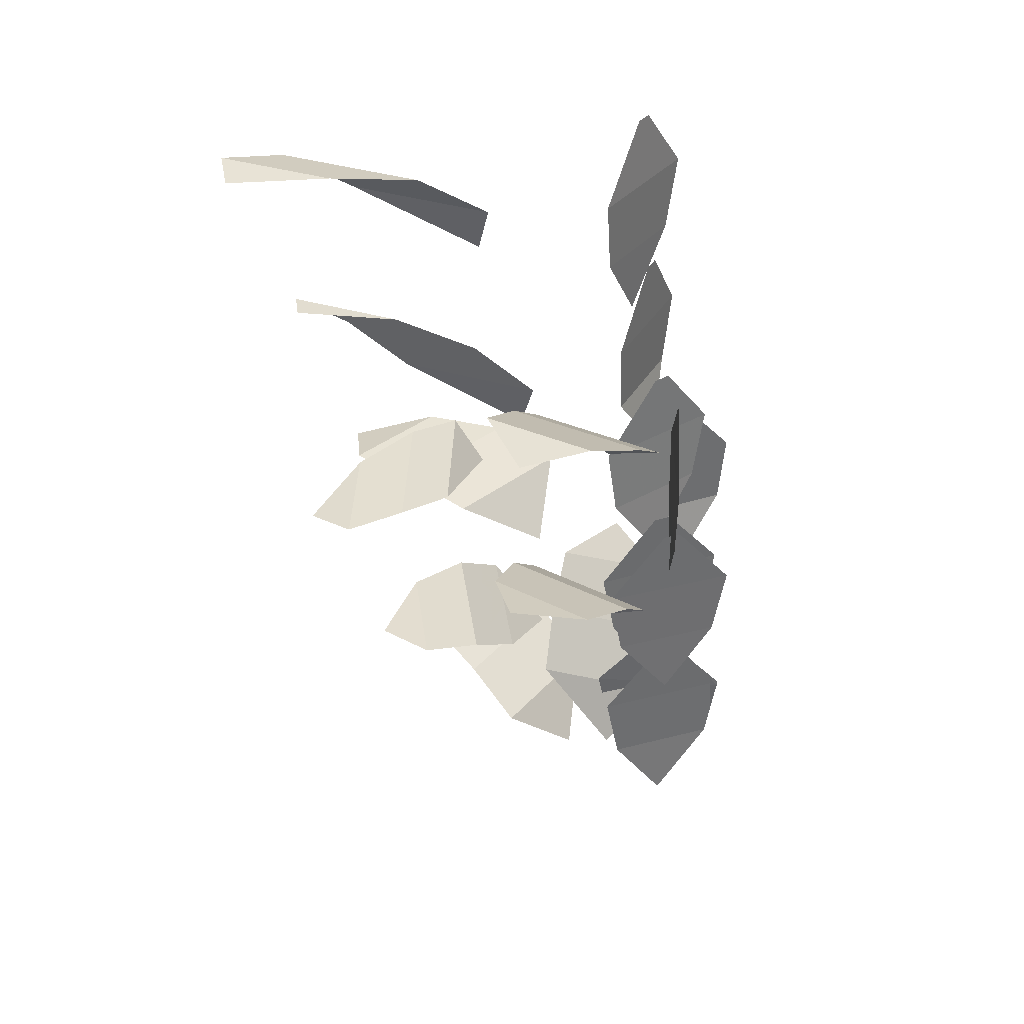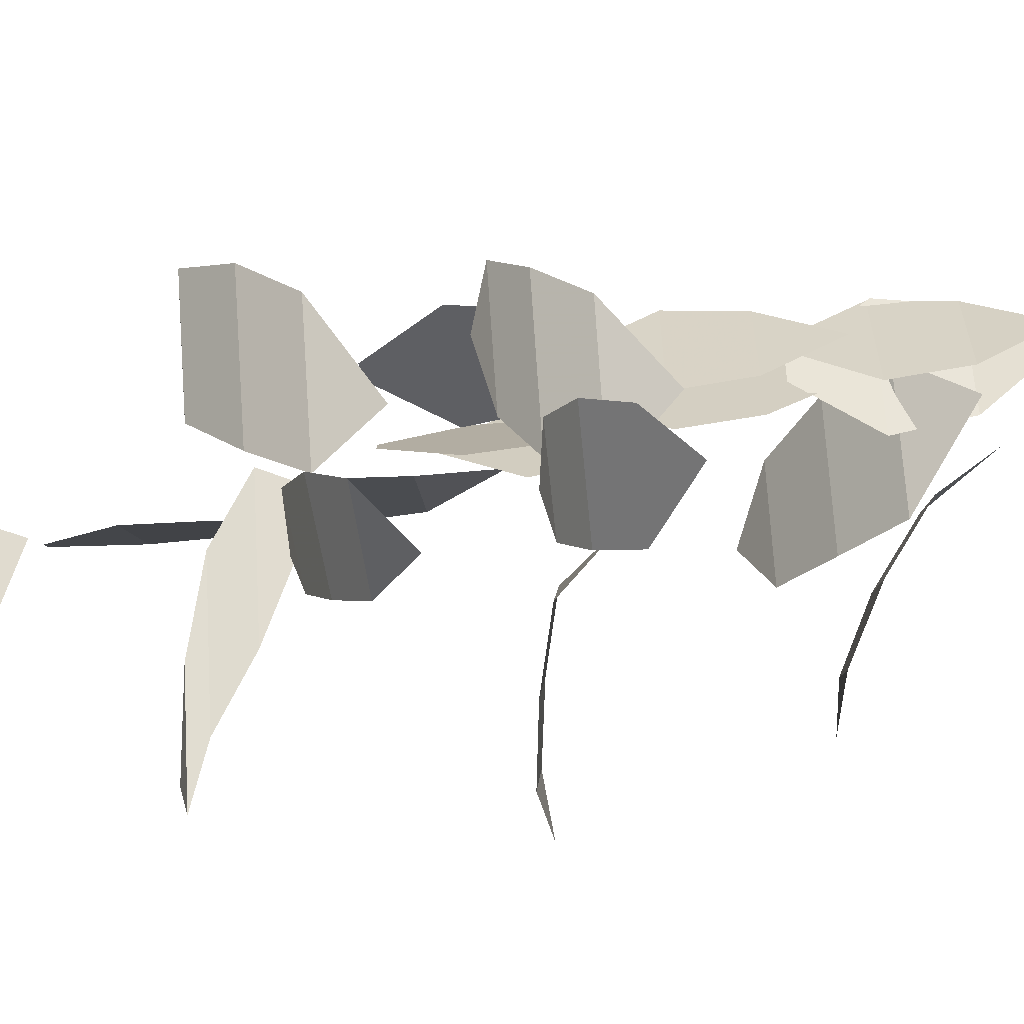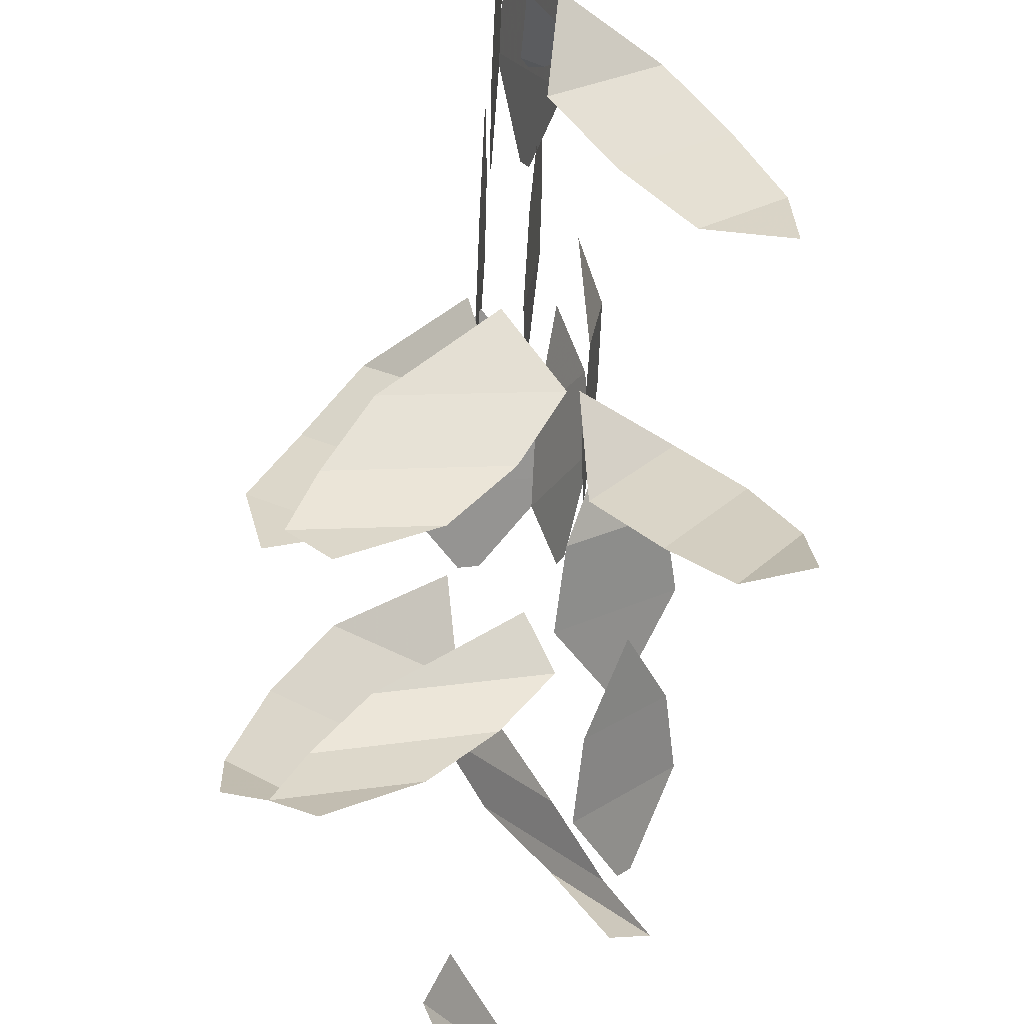
<metadata>
{"format":"obj","ext":"obj","renderer":"f3d","projection":"perspective","resolution":1024,"background":"white","views":[{"elev":36.0,"azim":73.8,"up":"+Z"},{"elev":-57.8,"azim":95.2,"up":"+Y"},{"elev":-68.5,"azim":178.3,"up":"+Y"}]}
</metadata>
<code>
v -0.6581 -0.6492 0.884
v -0.6581 -0.6492 0.884
v -1.038 -0.9653 1.754
v -1.038 -0.9653 1.754
v -0.6581 -0.6492 0.884
v -0.6581 -0.6492 0.884
v -1.038 -0.9653 1.754
v -1.038 -0.9653 1.754
v -1.038 -0.9653 1.754
v -1.038 -0.9653 1.754
v -2.122 -0.4778 2.582
v -1.53 -1.233 2.582
v -1.038 -0.9653 1.754
v -1.038 -0.9653 1.754
v -0.9371 -1.989 2.582
v -1.53 -1.233 2.582
v -1.53 -1.233 2.582
v -2.122 -0.4778 2.582
v -2.824 -0.8962 3.16
v -2.225 -1.66 3.16
v -1.53 -1.233 2.582
v -0.9371 -1.989 2.582
v -1.626 -2.424 3.16
v -2.225 -1.66 3.16
v -2.225 -1.66 3.16
v -2.824 -0.8962 3.16
v -3.35 -1.673 3.6
v -2.871 -2.284 3.6
v -2.225 -1.66 3.16
v -1.626 -2.424 3.16
v -2.393 -2.894 3.6
v -2.871 -2.284 3.6
v -2.871 -2.284 3.6
v -3.35 -1.673 3.6
v -3.391 -2.691 3.728
v -3.391 -2.691 3.728
v -2.871 -2.284 3.6
v -2.393 -2.894 3.6
v -3.391 -2.691 3.728
v -3.391 -2.691 3.728
v -0.7507 -1.261 3.936
v -0.7507 -1.261 3.936
v -0.5549 -1.603 4.855
v -0.5549 -1.603 4.855
v -0.7507 -1.261 3.936
v -0.7507 -1.261 3.936
v -0.5549 -1.603 4.855
v -0.5549 -1.603 4.855
v -0.5549 -1.603 4.855
v -0.5549 -1.603 4.855
v -1.231 -2.151 5.523
v -0.2814 -2.294 5.523
v -0.5549 -1.603 4.855
v -0.5549 -1.603 4.855
v 0.6681 -2.438 5.523
v -0.2814 -2.294 5.523
v -0.2814 -2.294 5.523
v -1.231 -2.151 5.523
v -0.7529 -2.826 6.073
v 0.2069 -2.972 6.073
v -0.2814 -2.294 5.523
v 0.6681 -2.438 5.523
v 1.167 -3.117 6.073
v 0.2069 -2.972 6.073
v 0.2069 -2.972 6.073
v -0.7529 -2.826 6.073
v -0.08325 -3.678 6.384
v 0.6837 -3.794 6.384
v 0.2069 -2.972 6.073
v 1.167 -3.117 6.073
v 1.451 -3.91 6.384
v 0.6837 -3.794 6.384
v 0.6837 -3.794 6.384
v -0.08325 -3.678 6.384
v 0.965 -4.399 6.467
v 0.965 -4.399 6.467
v 0.6837 -3.794 6.384
v 1.451 -3.91 6.384
v 0.965 -4.399 6.467
v 0.965 -4.399 6.467
v -0.9499 -1.868 6.983
v -0.9499 -1.868 6.983
v -0.8746 -2.443 7.798
v -0.8746 -2.443 7.798
v -0.9499 -1.868 6.983
v -0.9499 -1.868 6.983
v -0.8746 -2.443 7.798
v -0.8746 -2.443 7.798
v -0.8746 -2.443 7.798
v -0.8746 -2.443 7.798
v -1.204 -2.759 8.328
v -0.2917 -3.059 8.328
v -0.8746 -2.443 7.798
v -0.8746 -2.443 7.798
v 0.6208 -3.358 8.328
v -0.2917 -3.059 8.328
v -0.2917 -3.059 8.328
v -1.204 -2.759 8.328
v -0.647 -3.524 8.625
v 0.2754 -3.827 8.625
v -0.2917 -3.059 8.328
v 0.6208 -3.358 8.328
v 1.198 -4.13 8.625
v 0.2754 -3.827 8.625
v 0.2754 -3.827 8.625
v -0.647 -3.524 8.625
v 0.04805 -4.438 8.737
v 0.7851 -4.68 8.737
v 0.2754 -3.827 8.625
v 1.198 -4.13 8.625
v 1.522 -4.922 8.737
v 0.7851 -4.68 8.737
v 0.7851 -4.68 8.737
v 0.04805 -4.438 8.737
v 1.031 -5.305 8.695
v 1.031 -5.305 8.695
v 0.7851 -4.68 8.737
v 1.522 -4.922 8.737
v 1.031 -5.305 8.695
v 1.031 -5.305 8.695
v -0.4266 -0.4286 0.939
v -0.4266 -0.4286 0.939
v -0.7296 -0.4202 1.892
v -0.7296 -0.4202 1.892
v -0.4266 -0.4286 0.939
v -0.4266 -0.4286 0.939
v -0.7296 -0.4202 1.892
v -0.7296 -0.4202 1.892
v -0.7296 -0.4202 1.892
v -0.7296 -0.4202 1.892
v -0.6944 0.4466 2.762
v -1.219 -0.3576 2.762
v -0.7296 -0.4202 1.892
v -0.7296 -0.4202 1.892
v -1.744 -1.162 2.762
v -1.219 -0.3576 2.762
v -1.219 -0.3576 2.762
v -0.6944 0.4466 2.762
v -1.28 0.7646 3.506
v -1.811 -0.04845 3.506
v -1.219 -0.3576 2.762
v -1.744 -1.162 2.762
v -2.341 -0.8615 3.506
v -1.811 -0.04845 3.506
v -1.811 -0.04845 3.506
v -1.28 0.7646 3.506
v -2.106 0.8362 4.16
v -2.53 0.1866 4.16
v -1.811 -0.04845 3.506
v -2.341 -0.8615 3.506
v -2.954 -0.463 4.16
v -2.53 0.1866 4.16
v -2.53 0.1866 4.16
v -2.106 0.8362 4.16
v -3.018 0.4474 4.543
v -3.018 0.4474 4.543
v -2.53 0.1866 4.16
v -2.954 -0.463 4.16
v -3.018 0.4474 4.543
v -3.018 0.4474 4.543
v -0.3495 -0.5214 4.05
v -0.3495 -0.5214 4.05
v -0.2134 -0.7113 5.023
v -0.2134 -0.7113 5.023
v -0.3495 -0.5214 4.05
v -0.3495 -0.5214 4.05
v -0.2134 -0.7113 5.023
v -0.2134 -0.7113 5.023
v -0.2134 -0.7113 5.023
v -0.2134 -0.7113 5.023
v -0.6067 -1.708 5.88
v 0.1319 -1.094 5.88
v -0.2134 -0.7113 5.023
v -0.2134 -0.7113 5.023
v 0.8706 -0.4807 5.88
v 0.1319 -1.094 5.88
v 0.1319 -1.094 5.88
v -0.6067 -1.708 5.88
v -0.005245 -2.219 6.491
v 0.7414 -1.599 6.491
v 0.1319 -1.094 5.88
v 0.8706 -0.4807 5.88
v 1.488 -0.9785 6.491
v 0.7414 -1.599 6.491
v 0.7414 -1.599 6.491
v -0.005245 -2.219 6.491
v 0.809 -2.738 6.872
v 1.406 -2.242 6.872
v 0.7414 -1.599 6.491
v 1.488 -0.9785 6.491
v 2.002 -1.747 6.872
v 1.406 -2.242 6.872
v 1.406 -2.242 6.872
v 0.809 -2.738 6.872
v 1.761 -2.788 7.041
v 1.761 -2.788 7.041
v 1.406 -2.242 6.872
v 2.002 -1.747 6.872
v 1.761 -2.788 7.041
v 1.761 -2.788 7.041
v -0.3049 -0.5675 7.164
v -0.3049 -0.5675 7.164
v -0.06807 -0.7876 8.11
v -0.06807 -0.7876 8.11
v -0.3049 -0.5675 7.164
v -0.3049 -0.5675 7.164
v -0.06807 -0.7876 8.11
v -0.06807 -0.7876 8.11
v -0.06807 -0.7876 8.11
v -0.06807 -0.7876 8.11
v -0.2205 -1.817 8.872
v 0.4696 -1.149 8.872
v -0.06807 -0.7876 8.11
v -0.06807 -0.7876 8.11
v 1.16 -0.4812 8.872
v 0.4696 -1.149 8.872
v 0.4696 -1.149 8.872
v -0.2205 -1.817 8.872
v 0.4161 -2.343 9.434
v 1.114 -1.668 9.434
v 0.4696 -1.149 8.872
v 1.16 -0.4812 8.872
v 1.811 -0.9926 9.434
v 1.114 -1.668 9.434
v 1.114 -1.668 9.434
v 0.4161 -2.343 9.434
v 1.114 -2.919 9.862
v 1.671 -2.379 9.862
v 1.114 -1.668 9.434
v 1.811 -0.9926 9.434
v 2.228 -1.84 9.862
v 1.671 -2.379 9.862
v 1.671 -2.379 9.862
v 1.114 -2.919 9.862
v 2.192 -2.79 9.755
v 2.192 -2.79 9.755
v 1.671 -2.379 9.862
v 2.228 -1.84 9.862
v 2.192 -2.79 9.755
v 2.192 -2.79 9.755
v -1.132 -1.173 4.83
v -1.132 -1.173 4.83
v -1.38 -1.406 5.77
v -1.38 -1.406 5.77
v -1.132 -1.173 4.83
v -1.132 -1.173 4.83
v -1.38 -1.406 5.77
v -1.38 -1.406 5.77
v -1.38 -1.406 5.77
v -1.38 -1.406 5.77
v -2.413 -0.915 6.517
v -1.946 -1.754 6.517
v -1.38 -1.406 5.77
v -1.38 -1.406 5.77
v -1.479 -2.593 6.517
v -1.946 -1.754 6.517
v -1.946 -1.754 6.517
v -2.413 -0.915 6.517
v -3.147 -1.557 6.731
v -2.674 -2.405 6.731
v -1.946 -1.754 6.517
v -1.479 -2.593 6.517
v -2.202 -3.254 6.731
v -2.674 -2.405 6.731
v -2.674 -2.405 6.731
v -3.147 -1.557 6.731
v -3.635 -2.535 6.822
v -3.258 -3.212 6.822
v -2.674 -2.405 6.731
v -2.202 -3.254 6.731
v -2.881 -3.89 6.822
v -3.258 -3.212 6.822
v -3.258 -3.212 6.822
v -3.635 -2.535 6.822
v -3.676 -3.723 6.694
v -3.676 -3.723 6.694
v -3.258 -3.212 6.822
v -2.881 -3.89 6.822
v -3.676 -3.723 6.694
v -3.676 -3.723 6.694
v -0.5346 -1.638 7.85
v -0.5346 -1.638 7.85
v -0.3123 -2.024 8.745
v -0.3123 -2.024 8.745
v -0.5346 -1.638 7.85
v -0.5346 -1.638 7.85
v -0.3123 -2.024 8.745
v -0.3123 -2.024 8.745
v -0.3123 -2.024 8.745
v -0.3123 -2.024 8.745
v -1.199 -3.458 9.42
v -0.6096 -2.7 9.42
v -0.3123 -2.024 8.745
v -0.3123 -2.024 8.745
v -0.0201 -1.942 9.42
v -0.6096 -2.7 9.42
v -0.6096 -2.7 9.42
v -1.199 -3.458 9.42
v -1.719 -4.163 9.92
v -1.123 -3.397 9.92
v -0.6096 -2.7 9.42
v -0.0201 -1.942 9.42
v -0.5274 -2.631 9.92
v -1.123 -3.397 9.92
v -1.123 -3.397 9.92
v -1.719 -4.163 9.92
v -2.159 -4.805 10.15
v -1.683 -4.193 10.15
v -1.123 -3.397 9.92
v -0.5274 -2.631 9.92
v -1.206 -3.58 10.15
v -1.683 -4.193 10.15
v -1.683 -4.193 10.15
v -2.159 -4.805 10.15
v -1.764 -4.86 10.16
v -1.764 -4.86 10.16
v -1.683 -4.193 10.15
v -1.206 -3.58 10.15
v -1.764 -4.86 10.16
v -1.764 -4.86 10.16
v 0.0807 -2.126 10.86
v 0.0807 -2.126 10.86
v -0.2159 -2.643 11.67
v -0.2159 -2.643 11.67
v 0.0807 -2.126 10.86
v 0.0807 -2.126 10.86
v -0.2159 -2.643 11.67
v -0.2159 -2.643 11.67
v -0.2159 -2.643 11.67
v -0.2159 -2.643 11.67
v -1.131 -4.096 12.3
v -0.5344 -3.344 12.3
v -0.2159 -2.643 11.67
v -0.2159 -2.643 11.67
v 0.06222 -2.591 12.3
v -0.5344 -3.344 12.3
v -0.5344 -3.344 12.3
v -1.131 -4.096 12.3
v -1.517 -4.942 12.7
v -0.9136 -4.182 12.7
v -0.5344 -3.344 12.3
v 0.06222 -2.591 12.3
v -0.3105 -3.421 12.7
v -0.9136 -4.182 12.7
v -0.9136 -4.182 12.7
v -1.517 -4.942 12.7
v -1.321 -5.773 12.86
v -0.8387 -5.166 12.86
v -0.9136 -4.182 12.7
v -0.3105 -3.421 12.7
v -0.3568 -4.558 12.86
v -0.8387 -5.166 12.86
v -0.8387 -5.166 12.86
v -1.321 -5.773 12.86
v -0.7355 -5.826 12.78
v -0.7355 -5.826 12.78
v -0.8387 -5.166 12.86
v -0.3568 -4.558 12.86
v -0.7355 -5.826 12.78
v -0.7355 -5.826 12.78
v -0.7216 0.4938 0.899
v -0.7216 0.4938 0.899
v -0.5307 1.202 1.895
v -0.8123 0.4851 1.895
v -0.7216 0.4938 0.899
v -0.7216 0.4938 0.899
v -1.094 -0.2322 1.895
v -0.8123 0.4851 1.895
v -0.8123 0.4851 1.895
v -0.5307 1.202 1.895
v -0.4338 1.344 2.894
v -0.7852 0.449 2.894
v -0.8123 0.4851 1.895
v -1.094 -0.2322 1.895
v -1.137 -0.4459 2.894
v -0.7852 0.449 2.894
v -0.7852 0.449 2.894
v -0.4338 1.344 2.894
v -0.7237 0.5436 3.893
v -0.7691 0.4281 3.893
v -0.7852 0.449 2.894
v -1.137 -0.4459 2.894
v -0.8145 0.3125 3.893
v -0.7691 0.4281 3.893
v -0.928 0.474 3.163
v -0.928 0.474 3.163
v -0.9746 1.205 4.162
v -0.9008 0.4379 4.162
v -0.928 0.474 3.163
v -0.928 0.474 3.163
v -0.827 -0.3292 4.162
v -0.9008 0.4379 4.162
v -0.9008 0.4379 4.162
v -0.9746 1.205 4.162
v -0.9768 1.374 5.162
v -0.8847 0.4169 5.162
v -0.9008 0.4379 4.162
v -0.827 -0.3292 4.162
v -0.7927 -0.5401 5.162
v -0.8847 0.4169 5.162
v -0.8847 0.4169 5.162
v -0.9768 1.374 5.162
v -0.8597 0.5275 6.161
v -0.8479 0.4039 6.161
v -0.8847 0.4169 5.162
v -0.7927 -0.5401 5.162
v -0.836 0.2803 6.161
v -0.8479 0.4039 6.161
v -1.162 0.3844 5.424
v -1.162 0.3844 5.424
v -1.523 1.118 6.42
v -1.247 0.3989 6.42
v -1.162 0.3844 5.424
v -1.162 0.3844 5.424
v -0.9707 -0.3207 6.42
v -1.247 0.3989 6.42
v -1.247 0.3989 6.42
v -1.523 1.118 6.42
v -1.637 1.322 7.418
v -1.292 0.4241 7.418
v -1.247 0.3989 6.42
v -0.9707 -0.3207 6.42
v -0.948 -0.4736 7.418
v -1.292 0.4241 7.418
v -1.292 0.4241 7.418
v -1.637 1.322 7.418
v -1.354 0.571 8.418
v -1.309 0.4551 8.418
v -1.292 0.4241 7.418
v -0.948 -0.4736 7.418
v -1.265 0.3392 8.418
v -1.309 0.4551 8.418
v -0.3993 0.3969 0.9348
v -0.3993 0.3969 0.9348
v -0.4108 -0.3381 1.933
v -0.4452 0.4318 1.933
v -0.3993 0.3969 0.9348
v -0.3993 0.3969 0.9348
v -0.4797 1.202 1.933
v -0.4452 0.4318 1.933
v -0.4452 0.4318 1.933
v -0.4108 -0.3381 1.933
v -0.3914 -0.5467 2.933
v -0.4344 0.4139 2.933
v -0.4452 0.4318 1.933
v -0.4797 1.202 1.933
v -0.4774 1.374 2.933
v -0.4344 0.4139 2.933
v -0.4344 0.4139 2.933
v -0.3914 -0.5467 2.933
v -0.4077 0.2917 3.933
v -0.4133 0.4157 3.933
v -0.4344 0.4139 2.933
v -0.4774 1.374 2.933
v -0.4188 0.5398 3.933
v -0.4133 0.4157 3.933
v -0.3359 0.3994 3.208
v -0.3359 0.3994 3.208
v -0.311 -0.3894 4.208
v -0.3416 0.3806 4.208
v -0.3359 0.3994 3.208
v -0.3359 0.3994 3.208
v -0.3722 1.151 4.208
v -0.3416 0.3806 4.208
v -0.3416 0.3806 4.208
v -0.311 -0.3894 4.208
v -0.2988 -0.579 5.208
v -0.337 0.3817 5.208
v -0.3416 0.3806 4.208
v -0.3722 1.151 4.208
v -0.3752 1.342 5.208
v -0.337 0.3817 5.208
v -0.337 0.3817 5.208
v -0.2988 -0.579 5.208
v -0.3199 0.2526 6.208
v -0.3248 0.3766 6.208
v -0.337 0.3817 5.208
v -0.3752 1.342 5.208
v -0.3298 0.5007 6.208
v -0.3248 0.3766 6.208
v -0.3489 0.3567 5.481
v -0.3489 0.3567 5.481
v -1.082 0.5814 6.481
v -0.3443 0.3578 6.481
v -0.3489 0.3567 5.481
v -0.3489 0.3567 5.481
v 0.3933 0.1342 6.481
v -0.3443 0.3578 6.481
v -0.3443 0.3578 6.481
v -1.082 0.5814 6.481
v -1.252 0.6317 7.481
v -0.3321 0.3527 7.481
v -0.3443 0.3578 6.481
v 0.3933 0.1342 6.481
v 0.588 0.07373 7.481
v -0.3321 0.3527 7.481
v -0.3321 0.3527 7.481
v -1.252 0.6317 7.481
v -0.406 0.382 8.48
v -0.2871 0.346 8.48
v -0.3321 0.3527 7.481
v 0.588 0.07373 7.481
v -0.1683 0.31 8.48
v -0.2871 0.346 8.48
v -1.381 0.8948 4.81
v -1.381 0.8948 4.81
v -1.701 1.653 5.783
v -1.613 0.8869 5.783
v -1.381 0.8948 4.81
v -1.381 0.8948 4.81
v -1.526 0.1213 5.783
v -1.613 0.8869 5.783
v -1.613 0.8869 5.783
v -1.701 1.653 5.783
v -1.691 1.741 6.777
v -1.582 0.7858 6.777
v -1.613 0.8869 5.783
v -1.526 0.1213 5.783
v -1.472 -0.1695 6.777
v -1.582 0.7858 6.777
v -1.582 0.7858 6.777
v -1.691 1.741 6.777
v -1.567 0.8501 7.775
v -1.553 0.7268 7.775
v -1.582 0.7858 6.777
v -1.472 -0.1695 6.777
v -1.539 0.6034 7.775
v -1.553 0.7268 7.775
v -1.747 0.5025 7.02
v -1.747 0.5025 7.02
v -2.477 0.8932 7.997
v -1.914 0.3673 7.997
v -1.747 0.5025 7.02
v -1.747 0.5025 7.02
v -1.351 -0.1586 7.997
v -1.914 0.3673 7.997
v -1.914 0.3673 7.997
v -2.477 0.8932 7.997
v -2.654 1.077 8.995
v -1.951 0.4204 8.995
v -1.914 0.3673 7.997
v -1.351 -0.1586 7.997
v -1.249 -0.2357 8.995
v -1.951 0.4204 8.995
v -1.951 0.4204 8.995
v -2.654 1.077 8.995
v -2.087 0.5506 9.993
v -1.996 0.4658 9.993
v -1.951 0.4204 8.995
v -1.249 -0.2357 8.995
v -1.905 0.3811 9.993
v -1.996 0.4658 9.993
v -2.092 0.2221 9.25
v -2.092 0.2221 9.25
v -2.599 0.8849 10.25
v -2.113 0.2871 10.25
v -2.092 0.2221 9.25
v -2.092 0.2221 9.25
v -1.626 -0.3106 10.25
v -2.113 0.2871 10.25
v -2.113 0.2871 10.25
v -2.599 0.8849 10.25
v -2.748 1.09 11.25
v -2.141 0.3444 11.25
v -2.113 0.2871 10.25
v -1.626 -0.3106 10.25
v -1.534 -0.4013 11.25
v -2.141 0.3444 11.25
v -2.141 0.3444 11.25
v -2.748 1.09 11.25
v -2.257 0.4148 12.24
v -2.179 0.3185 12.24
v -2.141 0.3444 11.25
v -1.534 -0.4013 11.25
v -2.1 0.2222 12.24
v -2.179 0.3185 12.24
f 1 2 3 4
f 5 6 7 8
f 9 10 11 12
f 13 14 15 16
f 17 18 19 20
f 21 22 23 24
f 25 26 27 28
f 29 30 31 32
f 33 34 35 36
f 37 38 39 40
f 41 42 43 44
f 45 46 47 48
f 49 50 51 52
f 53 54 55 56
f 57 58 59 60
f 61 62 63 64
f 65 66 67 68
f 69 70 71 72
f 73 74 75 76
f 77 78 79 80
f 81 82 83 84
f 85 86 87 88
f 89 90 91 92
f 93 94 95 96
f 97 98 99 100
f 101 102 103 104
f 105 106 107 108
f 109 110 111 112
f 113 114 115 116
f 117 118 119 120
f 121 122 123 124
f 125 126 127 128
f 129 130 131 132
f 133 134 135 136
f 137 138 139 140
f 141 142 143 144
f 145 146 147 148
f 149 150 151 152
f 153 154 155 156
f 157 158 159 160
f 161 162 163 164
f 165 166 167 168
f 169 170 171 172
f 173 174 175 176
f 177 178 179 180
f 181 182 183 184
f 185 186 187 188
f 189 190 191 192
f 193 194 195 196
f 197 198 199 200
f 201 202 203 204
f 205 206 207 208
f 209 210 211 212
f 213 214 215 216
f 217 218 219 220
f 221 222 223 224
f 225 226 227 228
f 229 230 231 232
f 233 234 235 236
f 237 238 239 240
f 241 242 243 244
f 245 246 247 248
f 249 250 251 252
f 253 254 255 256
f 257 258 259 260
f 261 262 263 264
f 265 266 267 268
f 269 270 271 272
f 273 274 275 276
f 277 278 279 280
f 281 282 283 284
f 285 286 287 288
f 289 290 291 292
f 293 294 295 296
f 297 298 299 300
f 301 302 303 304
f 305 306 307 308
f 309 310 311 312
f 313 314 315 316
f 317 318 319 320
f 321 322 323 324
f 325 326 327 328
f 329 330 331 332
f 333 334 335 336
f 337 338 339 340
f 341 342 343 344
f 345 346 347 348
f 349 350 351 352
f 353 354 355 356
f 357 358 359 360
f 361 362 363 364
f 365 366 367 368
f 369 370 371 372
f 373 374 375 376
f 377 378 379 380
f 381 382 383 384
f 385 386 387 388
f 389 390 391 392
f 393 394 395 396
f 397 398 399 400
f 401 402 403 404
f 405 406 407 408
f 409 410 411 412
f 413 414 415 416
f 417 418 419 420
f 421 422 423 424
f 425 426 427 428
f 429 430 431 432
f 433 434 435 436
f 437 438 439 440
f 441 442 443 444
f 445 446 447 448
f 449 450 451 452
f 453 454 455 456
f 457 458 459 460
f 461 462 463 464
f 465 466 467 468
f 469 470 471 472
f 473 474 475 476
f 477 478 479 480
f 481 482 483 484
f 485 486 487 488
f 489 490 491 492
f 493 494 495 496
f 497 498 499 500
f 501 502 503 504
f 505 506 507 508
f 509 510 511 512
f 513 514 515 516
f 517 518 519 520
f 521 522 523 524
f 525 526 527 528
f 529 530 531 532
f 533 534 535 536
f 537 538 539 540
f 541 542 543 544
f 545 546 547 548
f 549 550 551 552
f 553 554 555 556
f 557 558 559 560
f 561 562 563 564
f 565 566 567 568
f 569 570 571 572
f 573 574 575 576

</code>
